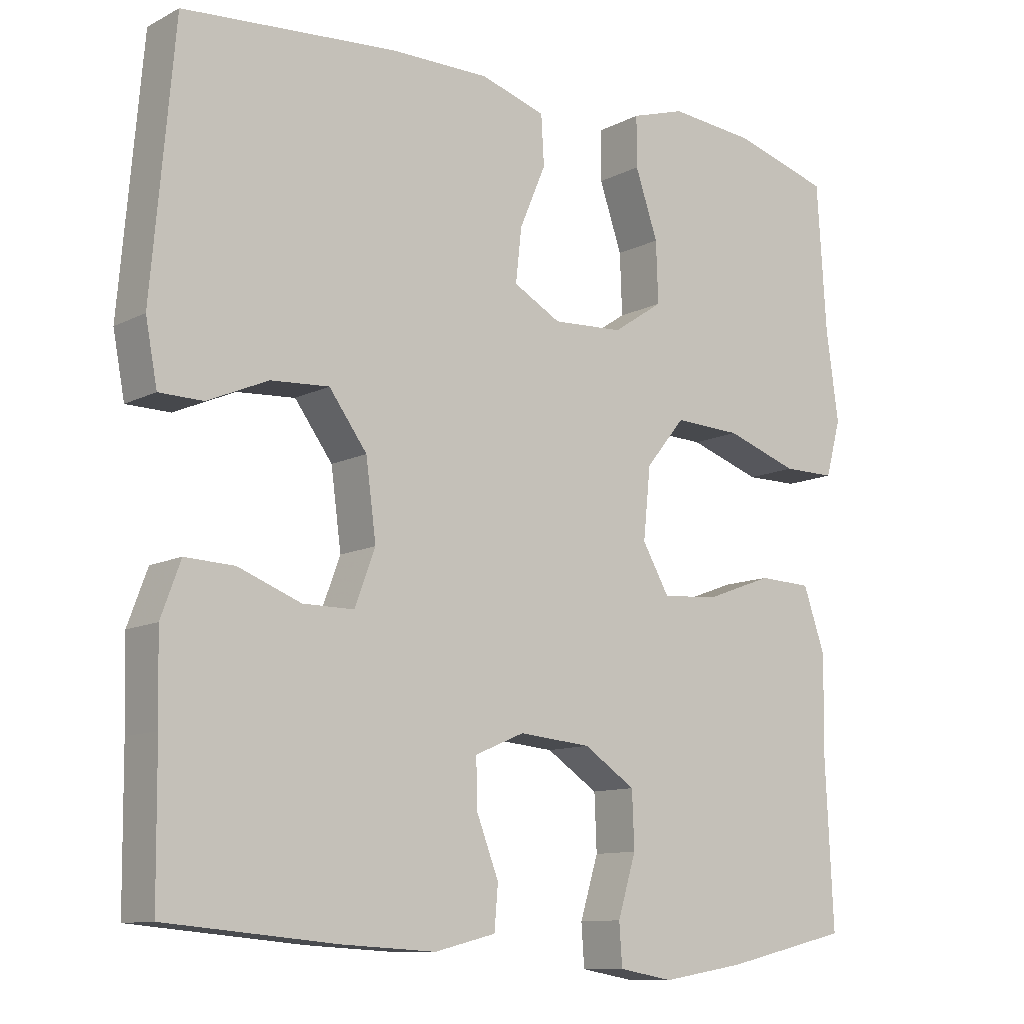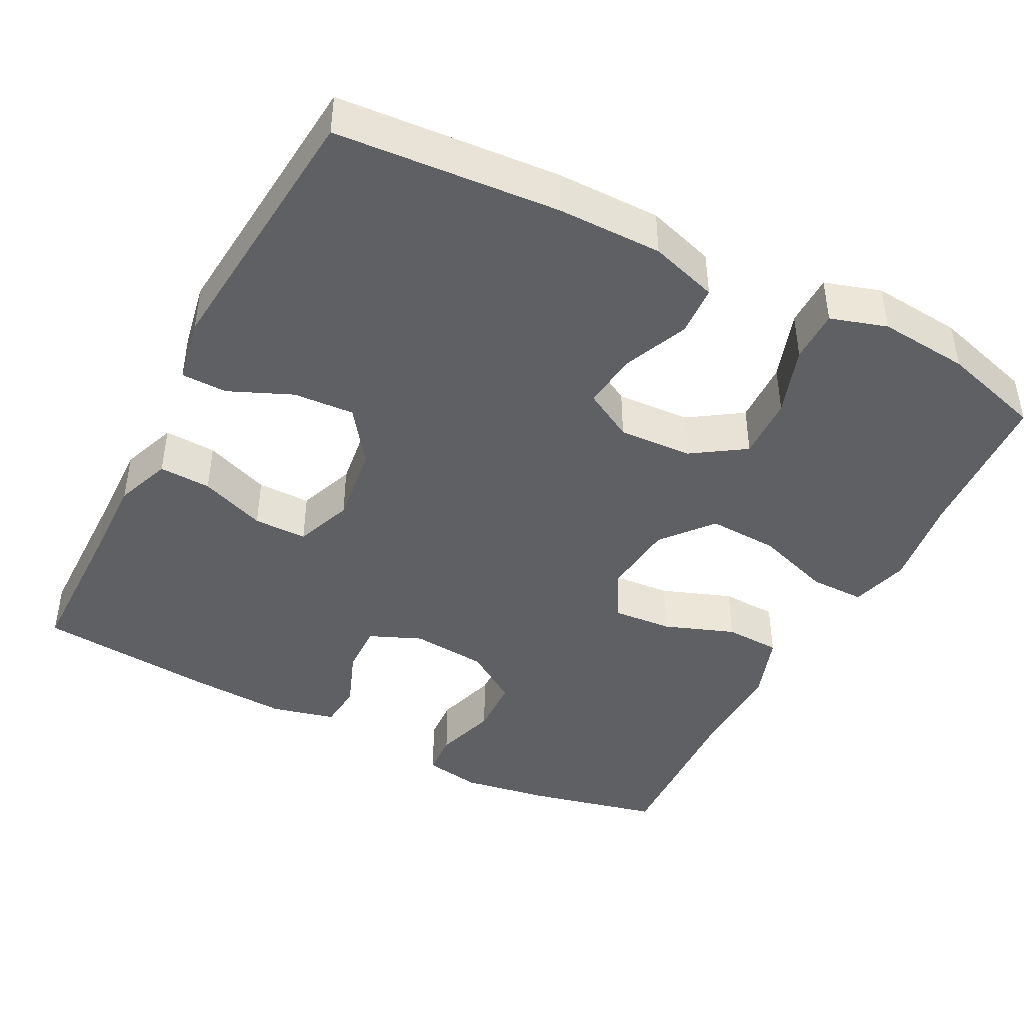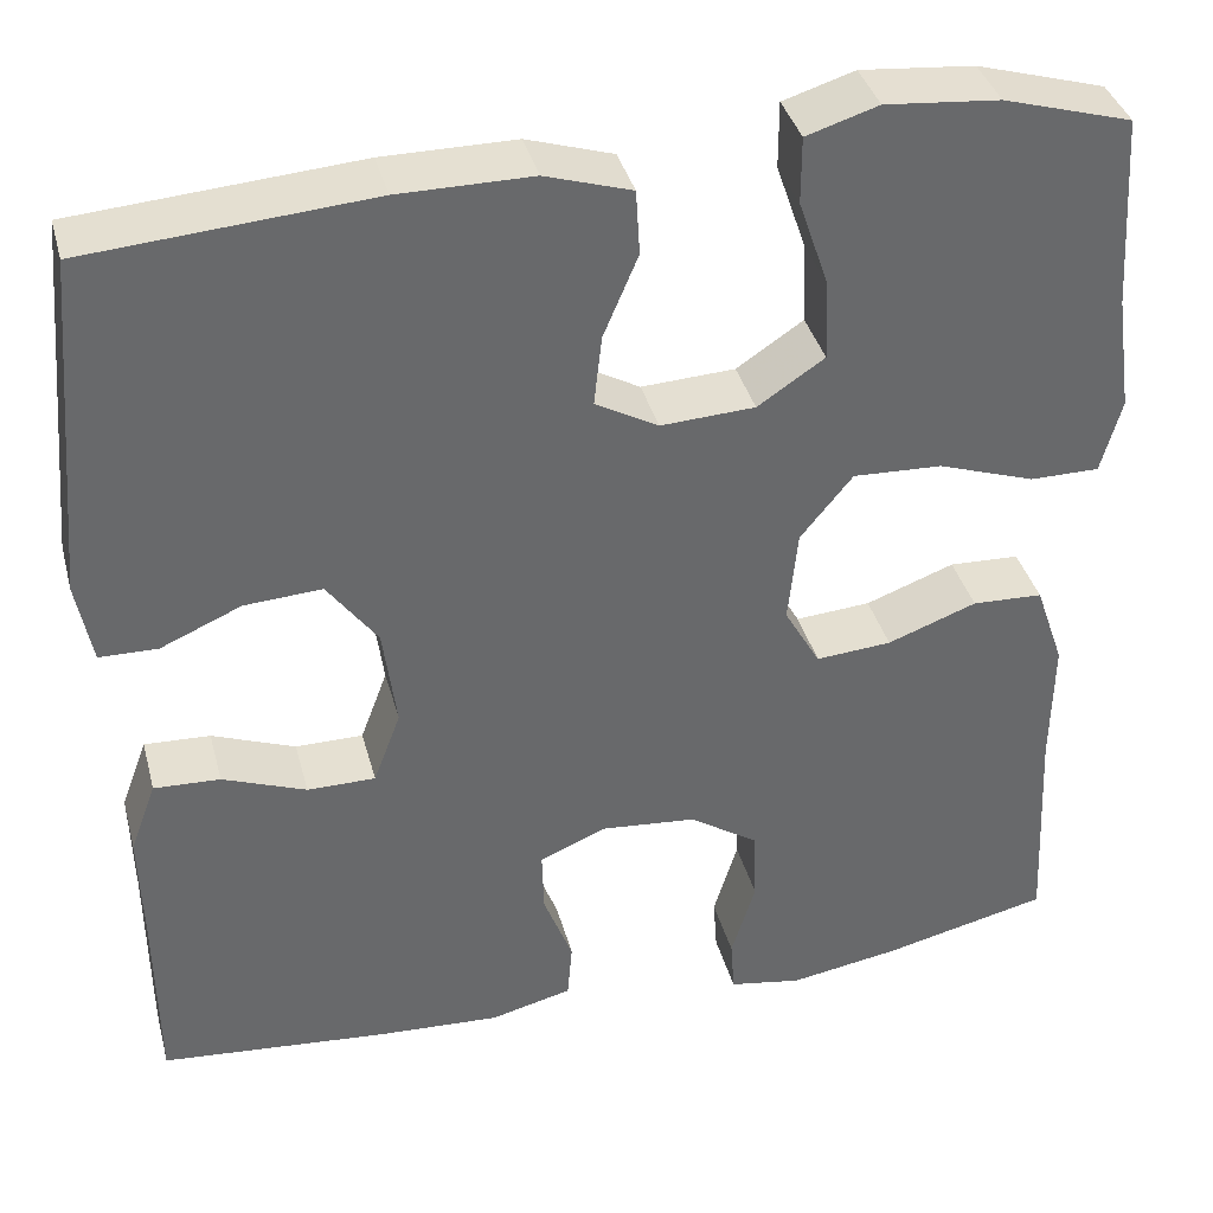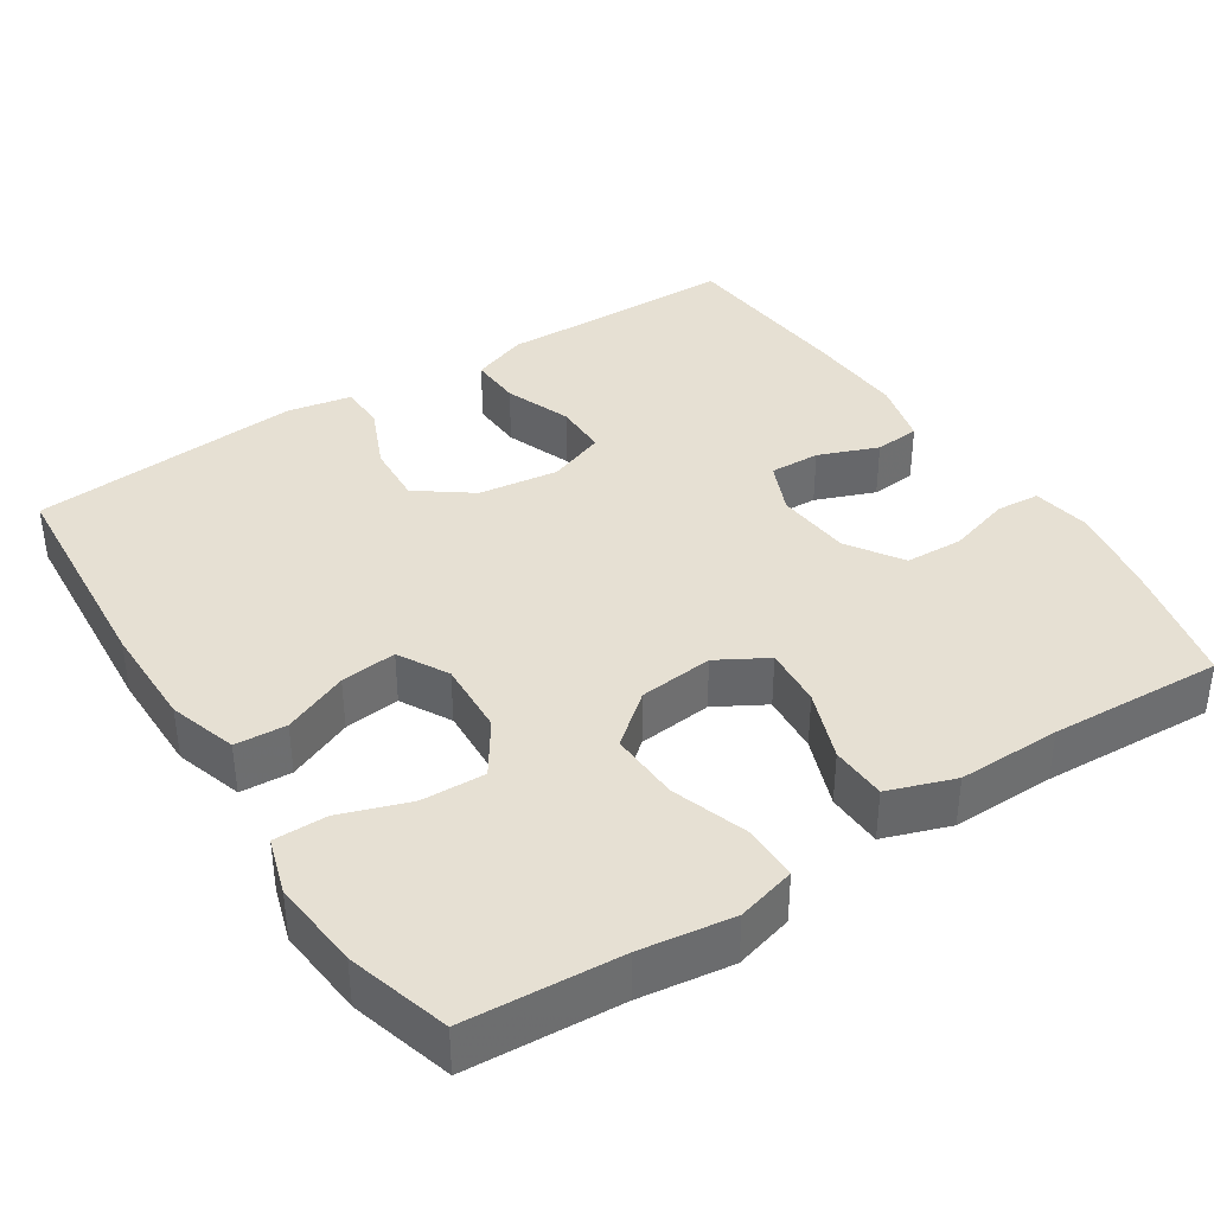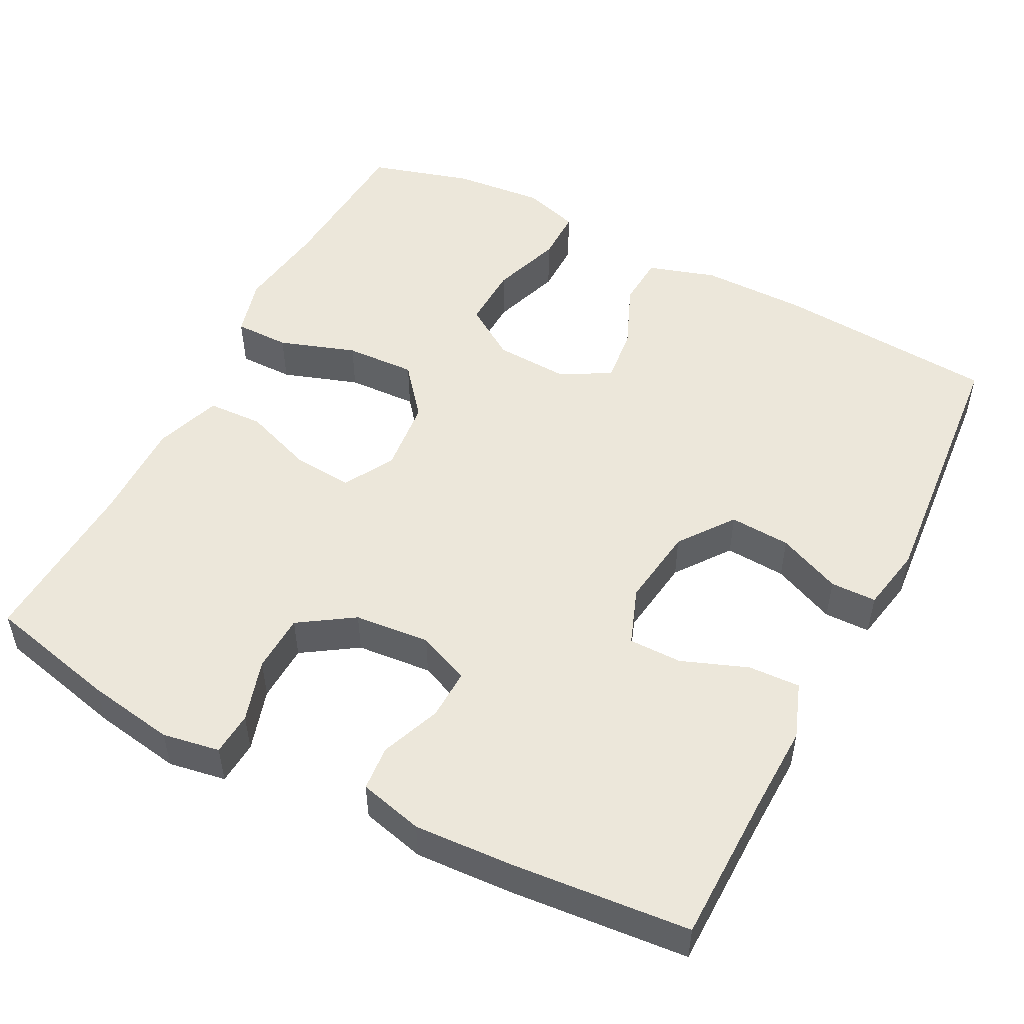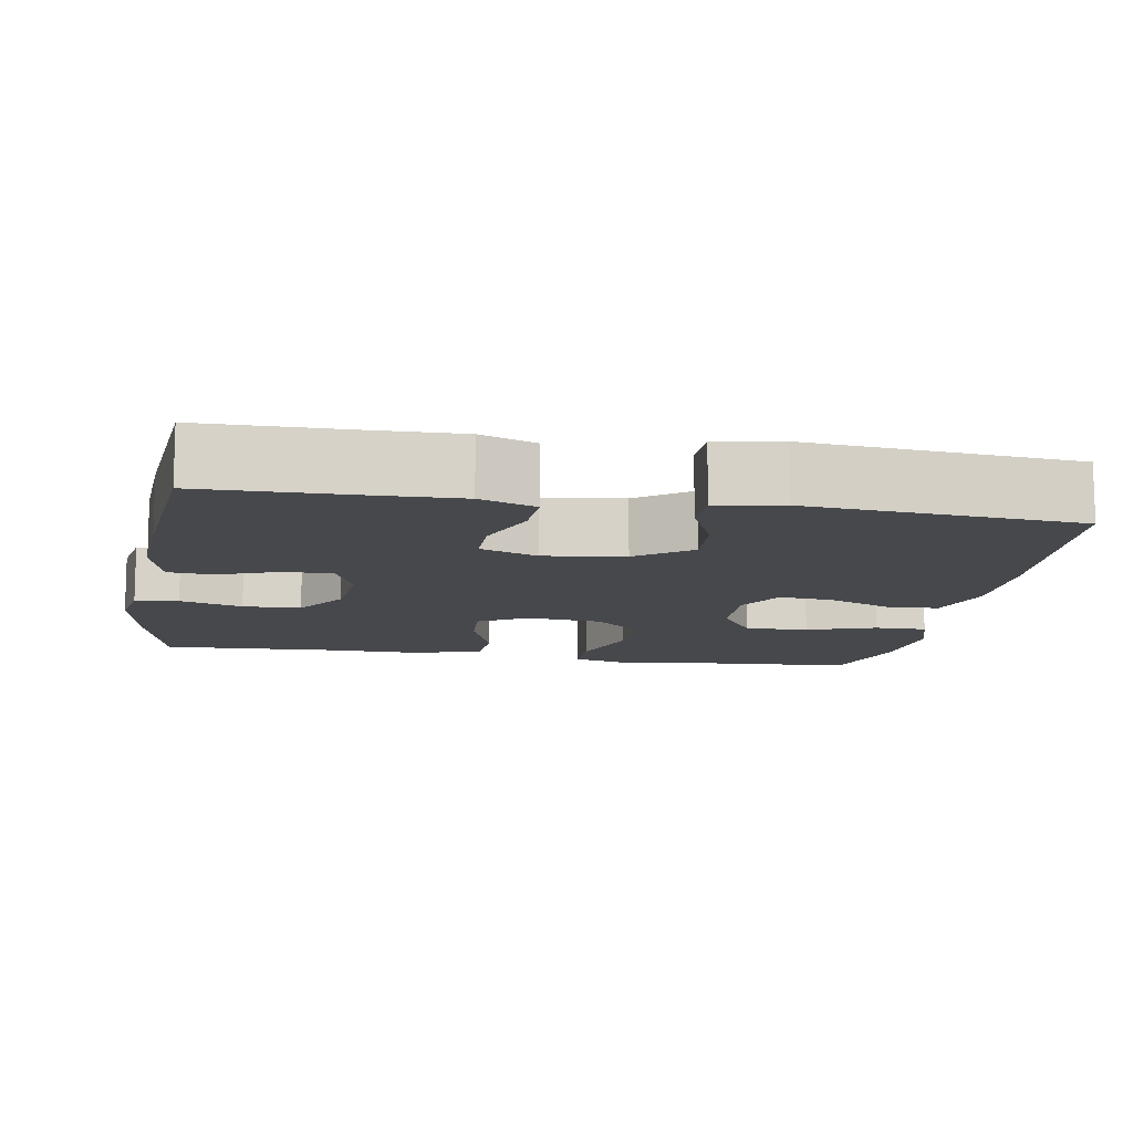
<metadata>
{"format":"obj","ext":"obj","renderer":"f3d","projection":"perspective","resolution":1024,"background":"white","views":[{"elev":-10.8,"azim":-38.5,"up":"+Z"},{"elev":-43.6,"azim":-27.4,"up":"+Y"},{"elev":37.7,"azim":-14.6,"up":"+Z"},{"elev":38.4,"azim":57.1,"up":"+Y"},{"elev":51.2,"azim":-152.6,"up":"+Y"},{"elev":-11.5,"azim":-99.7,"up":"+Y"}]}
</metadata>
<code>
v 0.5 0.07 0.5
v 0.513 0.07 0.298
v 0.53 0.07 0.177
v 0.509 0.07 0.1
v 0.437 0.07 0.1
v 0.337 0.07 0.134
v 0.245 0.07 0.138
v 0.191 0.07 0.072
v 0.181 0.07 -0.025
v 0.218 0.07 -0.09
v 0.296 0.07 -0.084
v 0.388 0.07 -0.05
v 0.461 0.07 -0.053
v 0.491 0.07 -0.14
v 0.489 0.07 -0.274
v 0.5 0.07 -0.5
v 0.329 0.07 -0.54
v 0.214 0.07 -0.559
v 0.139 0.07 -0.546
v 0.135 0.07 -0.489
v 0.16 0.07 -0.407
v 0.157 0.07 -0.331
v 0.086 0.07 -0.284
v -0.013 0.07 -0.275
v -0.081 0.07 -0.304
v -0.079 0.07 -0.37
v -0.049 0.07 -0.448
v -0.054 0.07 -0.507
v -0.138 0.07 -0.528
v -0.266 0.07 -0.521
v -0.5 0.07 -0.5
v -0.502 0.07 -0.303
v -0.505 0.07 -0.188
v -0.478 0.07 -0.115
v -0.41 0.07 -0.118
v -0.324 0.07 -0.151
v -0.254 0.07 -0.151
v -0.226 0.07 -0.076
v -0.24 0.07 0.029
v -0.292 0.07 0.1
v -0.372 0.07 0.095
v -0.455 0.07 0.059
v -0.515 0.07 0.06
v -0.531 0.07 0.145
v -0.5 0.07 0.5
v -0.208 0.07 0.522
v -0.071 0.07 0.522
v 0.018 0.07 0.494
v 0.022 0.07 0.427
v -0.014 0.07 0.342
v -0.022 0.07 0.269
v 0.043 0.07 0.233
v 0.14 0.07 0.238
v 0.209 0.07 0.284
v 0.206 0.07 0.367
v 0.175 0.07 0.458
v 0.175 0.07 0.527
v 0.249 0.07 0.55
v 0.367 0.07 0.539
v 0.5 0 0.5
v 0.513 0 0.298
v 0.53 0 0.177
v 0.509 0 0.1
v 0.437 0 0.1
v 0.337 0 0.134
v 0.245 0 0.138
v 0.191 0 0.072
v 0.181 0 -0.025
v 0.218 0 -0.09
v 0.296 0 -0.084
v 0.388 0 -0.05
v 0.461 0 -0.053
v 0.491 0 -0.14
v 0.489 0 -0.274
v 0.5 0 -0.5
v 0.329 0 -0.54
v 0.214 0 -0.559
v 0.139 0 -0.546
v 0.135 0 -0.489
v 0.16 0 -0.407
v 0.157 0 -0.331
v 0.086 0 -0.284
v -0.013 0 -0.275
v -0.081 0 -0.304
v -0.079 0 -0.37
v -0.049 0 -0.448
v -0.054 0 -0.507
v -0.138 0 -0.528
v -0.266 0 -0.521
v -0.5 0 -0.5
v -0.502 0 -0.303
v -0.505 0 -0.188
v -0.478 0 -0.115
v -0.41 0 -0.118
v -0.324 0 -0.151
v -0.254 0 -0.151
v -0.226 0 -0.076
v -0.24 0 0.029
v -0.292 0 0.1
v -0.372 0 0.095
v -0.455 0 0.059
v -0.515 0 0.06
v -0.531 0 0.145
v -0.5 0 0.5
v -0.208 0 0.522
v -0.071 0 0.522
v 0.018 0 0.494
v 0.022 0 0.427
v -0.014 0 0.342
v -0.022 0 0.269
v 0.043 0 0.233
v 0.14 0 0.238
v 0.209 0 0.284
v 0.206 0 0.367
v 0.175 0 0.458
v 0.175 0 0.527
v 0.249 0 0.55
v 0.367 0 0.539
f 59 1 2
f 58 59 2
f 57 58 2
f 56 57 2
f 55 56 2
f 4 5 6
f 3 4 6
f 2 3 6
f 55 2 6
f 54 55 6
f 53 54 6 7
f 52 53 7 8
f 51 52 8 9
f 48 49 50
f 47 48 50
f 46 47 50
f 45 46 50
f 44 45 50
f 43 44 50
f 42 43 50
f 41 42 50
f 40 41 50 51
f 51 9 10
f 40 51 10
f 39 40 10
f 34 35 36
f 33 34 36
f 32 33 36
f 32 36 37
f 31 32 37
f 30 31 37
f 29 30 37
f 28 29 37
f 27 28 37
f 26 27 37
f 25 26 37 38
f 19 20 21
f 18 19 21
f 17 18 21
f 16 17 21
f 15 16 21
f 15 21 22
f 14 15 22
f 13 14 22
f 12 13 22
f 11 12 22
f 10 11 22 23
f 38 39 10
f 25 38 10
f 24 25 10
f 10 23 24
f 61 60 118
f 61 118 117
f 61 117 116
f 61 116 115
f 61 115 114
f 65 64 63
f 65 63 62
f 65 62 61
f 65 61 114
f 65 114 113
f 66 65 113 112
f 67 66 112 111
f 68 67 111 110
f 109 108 107
f 109 107 106
f 109 106 105
f 109 105 104
f 109 104 103
f 109 103 102
f 109 102 101
f 109 101 100
f 110 109 100 99
f 69 68 110
f 69 110 99
f 69 99 98
f 95 94 93
f 95 93 92
f 95 92 91
f 96 95 91
f 96 91 90
f 96 90 89
f 96 89 88
f 96 88 87
f 96 87 86
f 96 86 85
f 97 96 85 84
f 80 79 78
f 80 78 77
f 80 77 76
f 80 76 75
f 80 75 74
f 81 80 74
f 81 74 73
f 81 73 72
f 81 72 71
f 81 71 70
f 82 81 70 69
f 69 98 97
f 69 97 84
f 69 84 83
f 83 82 69
f 1 60 61 2
f 2 61 62 3
f 3 62 63 4
f 4 63 64 5
f 5 64 65 6
f 6 65 66 7
f 7 66 67 8
f 8 67 68 9
f 9 68 69 10
f 10 69 70 11
f 11 70 71 12
f 12 71 72 13
f 13 72 73 14
f 14 73 74 15
f 15 74 75 16
f 16 75 76 17
f 17 76 77 18
f 18 77 78 19
f 19 78 79 20
f 20 79 80 21
f 21 80 81 22
f 22 81 82 23
f 23 82 83 24
f 24 83 84 25
f 25 84 85 26
f 26 85 86 27
f 27 86 87 28
f 28 87 88 29
f 29 88 89 30
f 30 89 90 31
f 31 90 91 32
f 32 91 92 33
f 33 92 93 34
f 34 93 94 35
f 35 94 95 36
f 36 95 96 37
f 37 96 97 38
f 38 97 98 39
f 39 98 99 40
f 40 99 100 41
f 41 100 101 42
f 42 101 102 43
f 43 102 103 44
f 44 103 104 45
f 45 104 105 46
f 46 105 106 47
f 47 106 107 48
f 48 107 108 49
f 49 108 109 50
f 50 109 110 51
f 51 110 111 52
f 52 111 112 53
f 53 112 113 54
f 54 113 114 55
f 55 114 115 56
f 56 115 116 57
f 57 116 117 58
f 58 117 118 59
f 59 118 60 1

</code>
